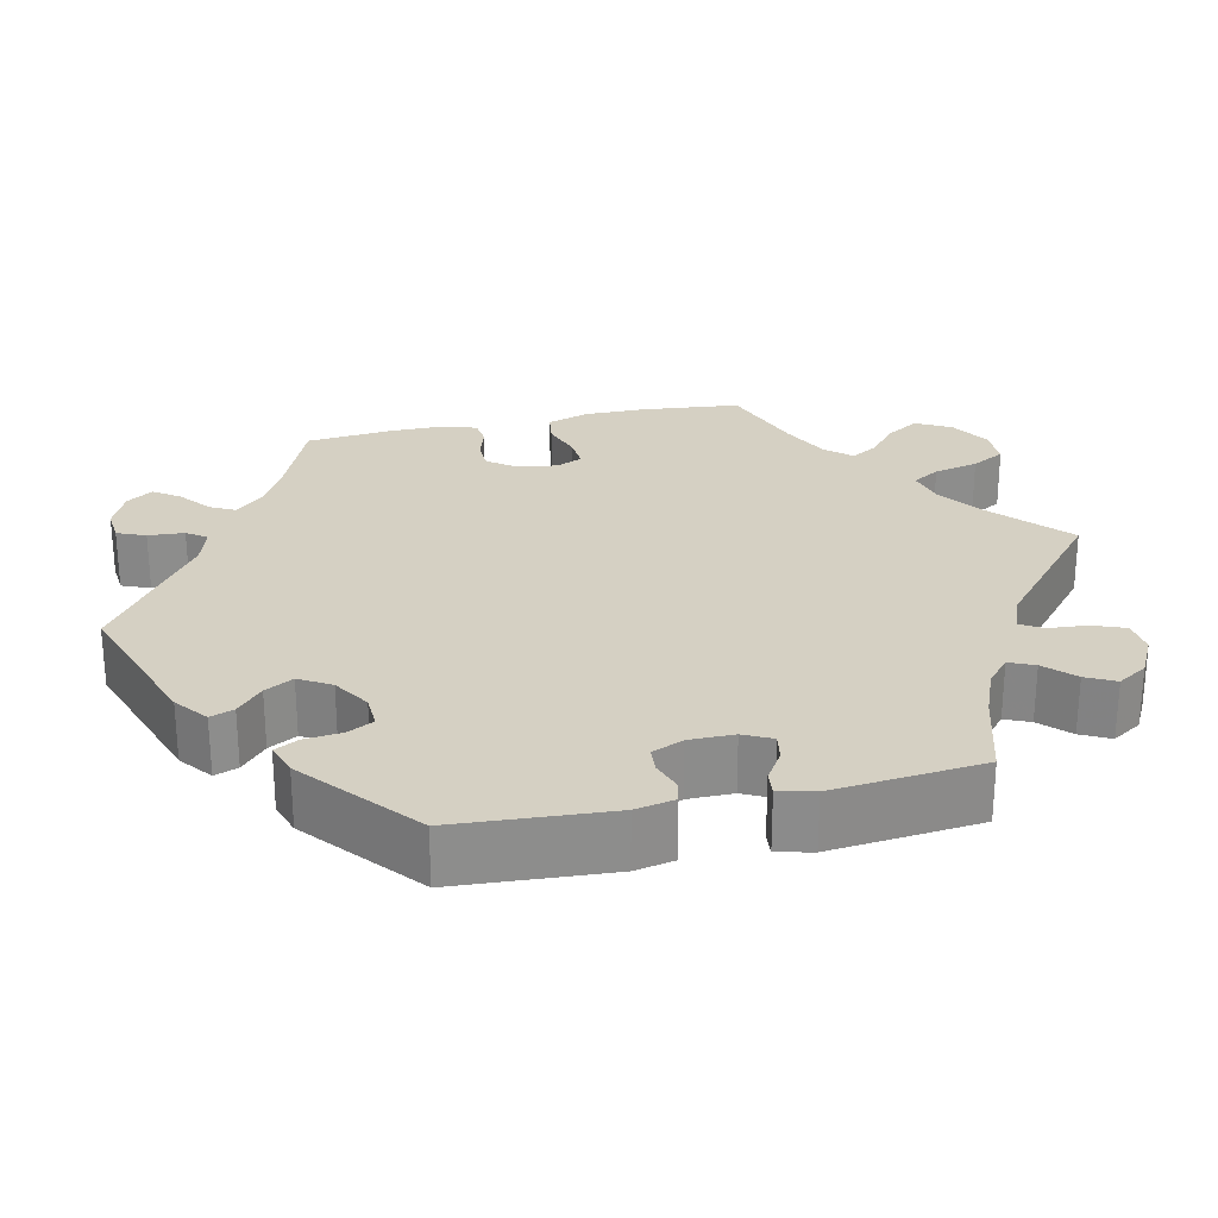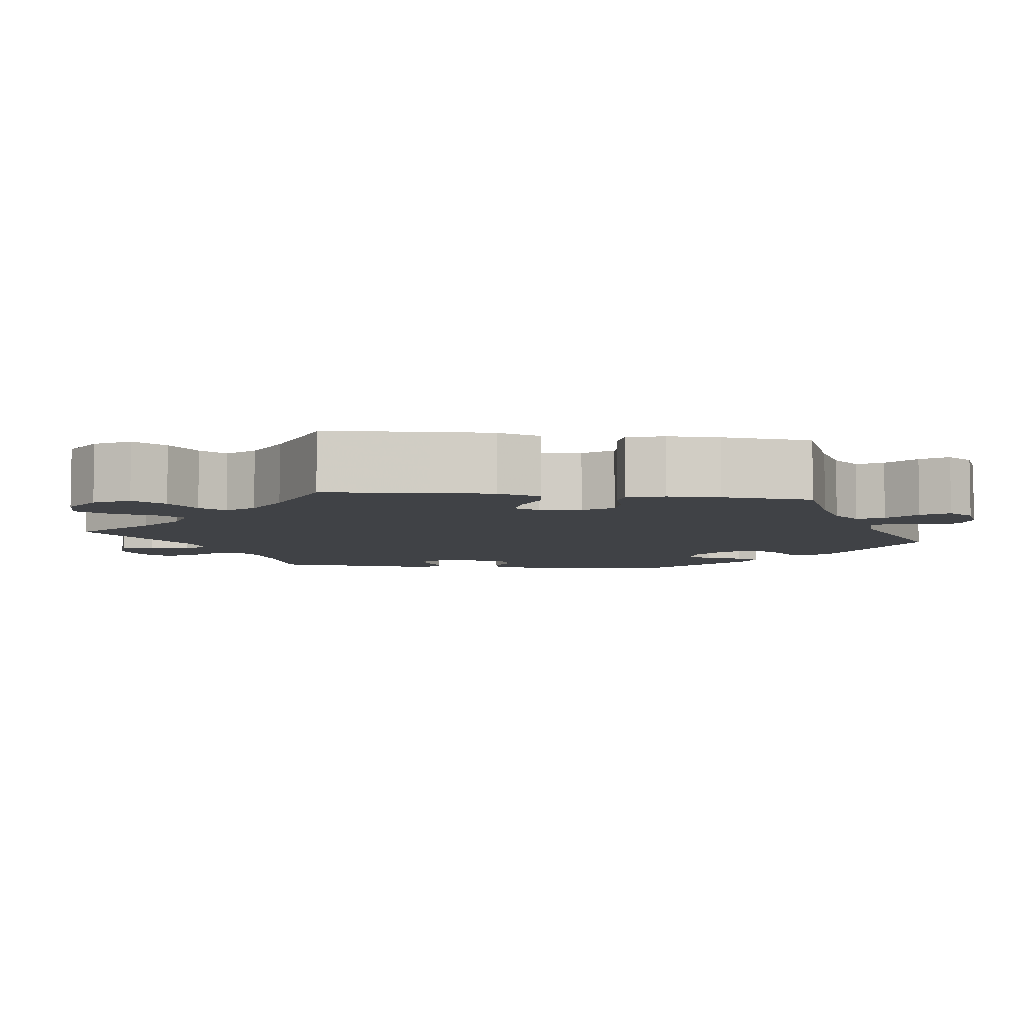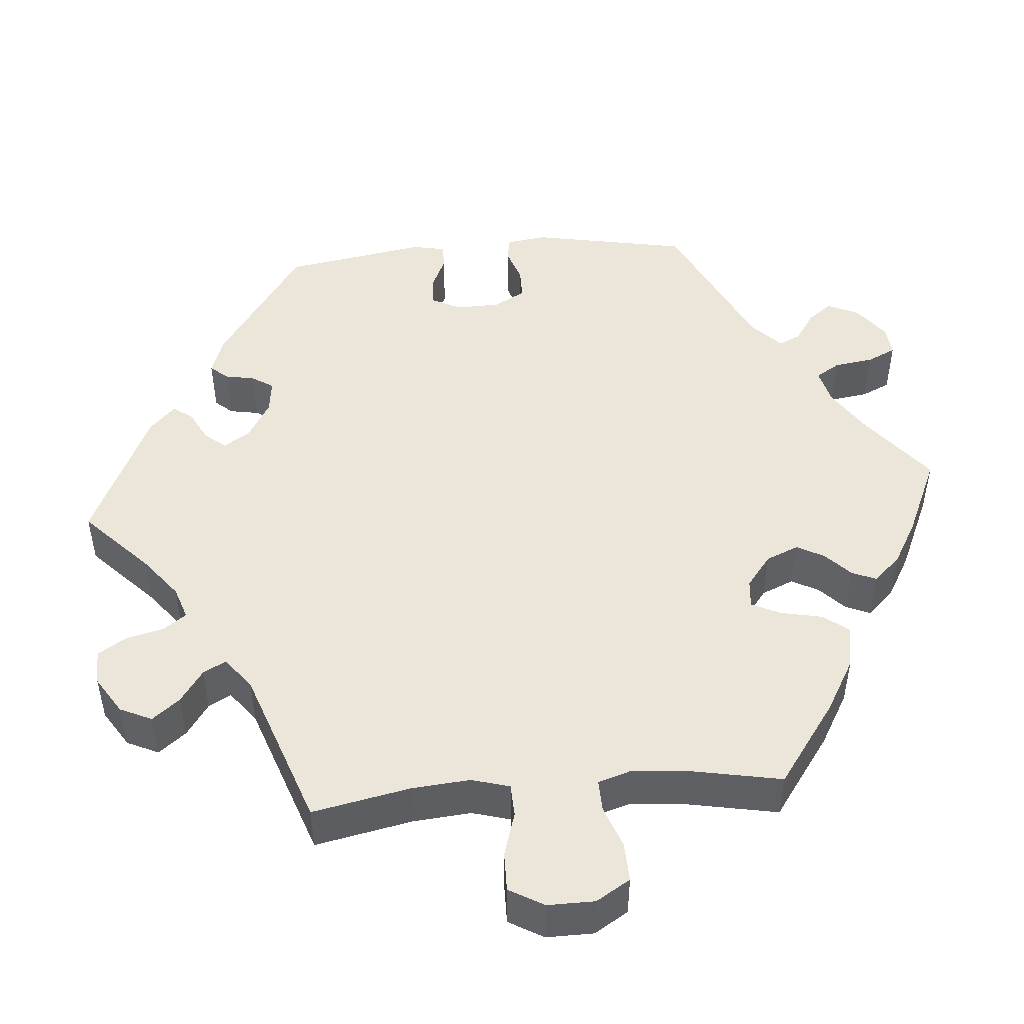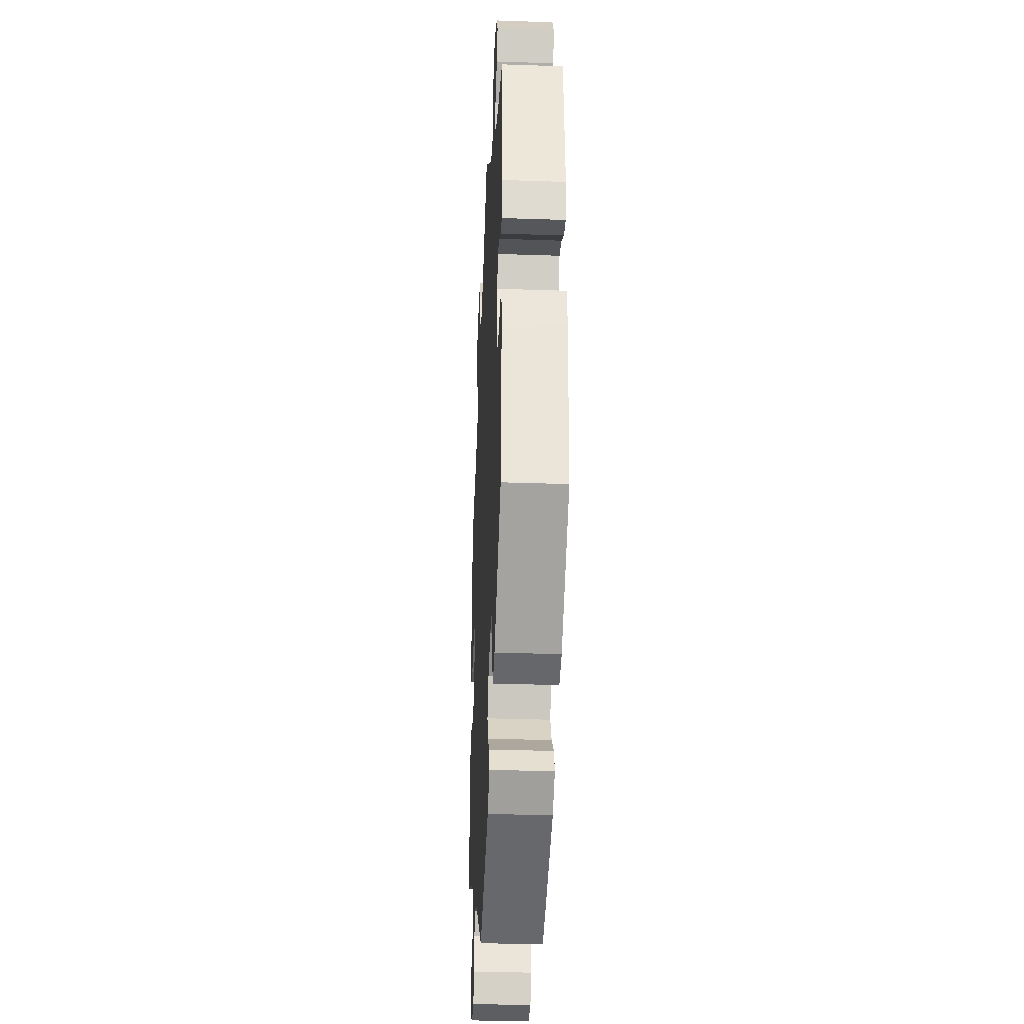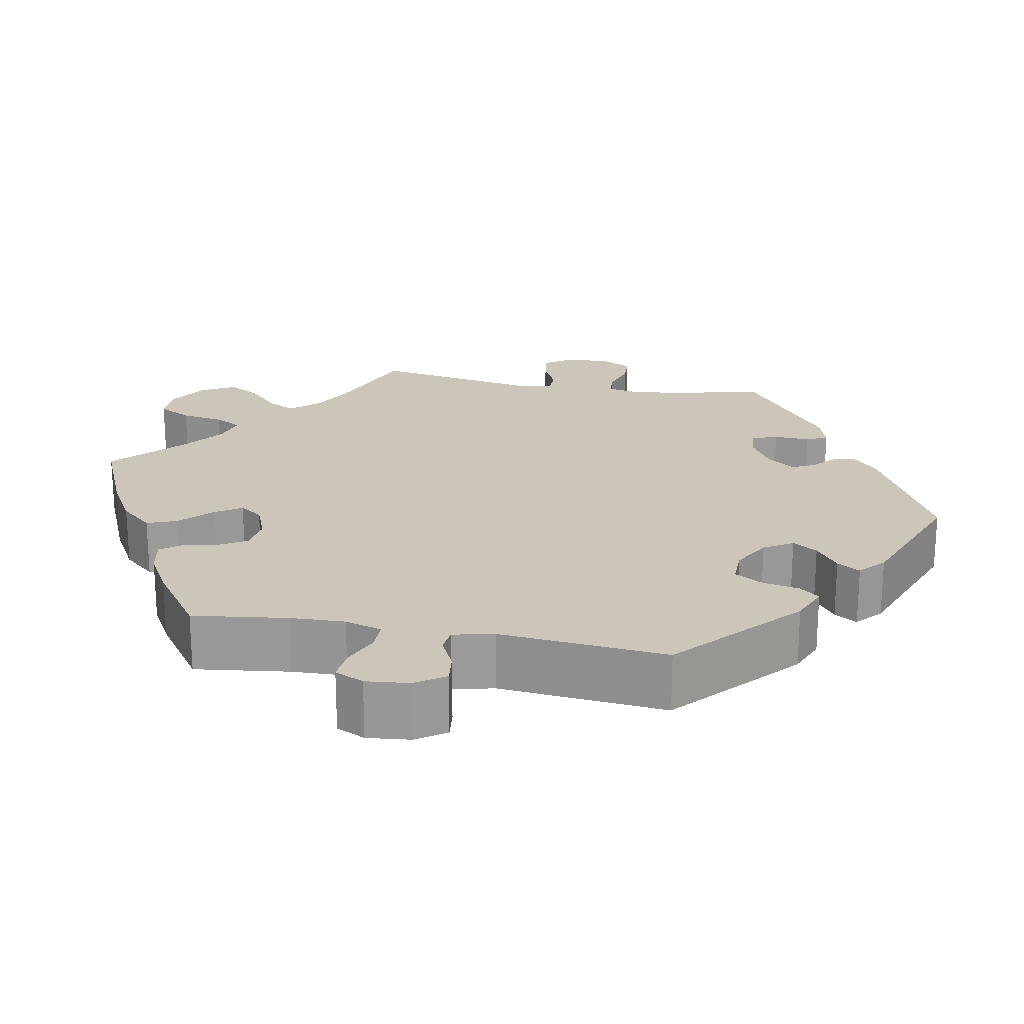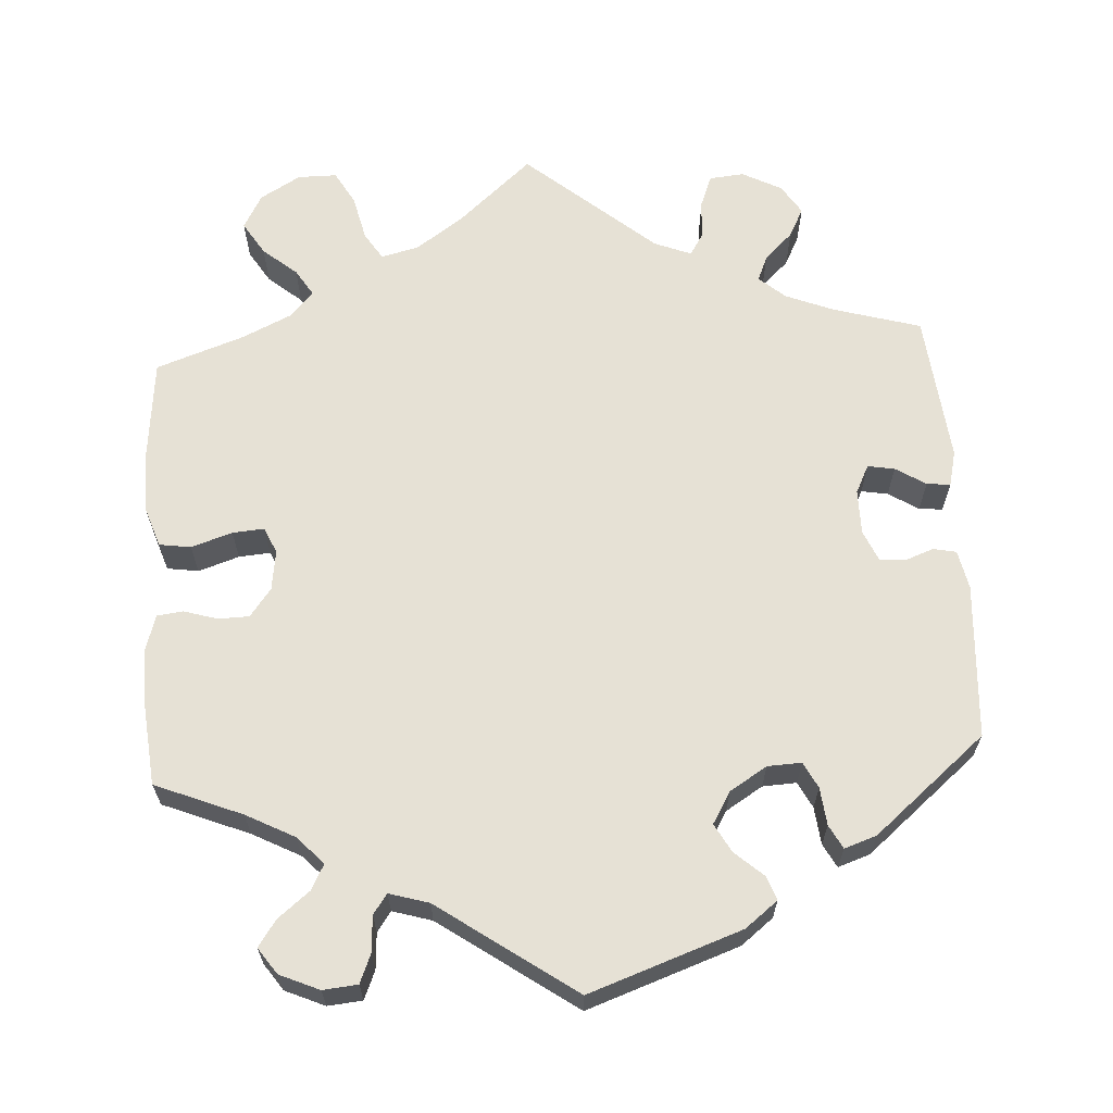
<metadata>
{"format":"obj","ext":"obj","renderer":"f3d","projection":"perspective","resolution":1024,"background":"white","views":[{"elev":26.0,"azim":-102.6,"up":"+Y"},{"elev":-6.1,"azim":82.6,"up":"+Y"},{"elev":47.3,"azim":25.2,"up":"+Y"},{"elev":-33.1,"azim":-92.7,"up":"+Z"},{"elev":20.9,"azim":161.1,"up":"+Y"},{"elev":64.3,"azim":176.4,"up":"+Y"}]}
</metadata>
<code>
v -0.192 0.07 -0.511
v -0.233 0.07 -0.479
v -0.222 0.07 -0.449
v -0.186 0.07 -0.417
v -0.166 0.07 -0.381
v -0.19 0.07 -0.341
v -0.237 0.07 -0.312
v -0.28 0.07 -0.31
v -0.297 0.07 -0.343
v -0.302 0.07 -0.391
v -0.318 0.07 -0.421
v -0.359 0.07 -0.407
v -0.501 0.07 -0.289
v -0.514 0.07 -0.092
v -0.504 0.07 -0.042
v -0.475 0.07 -0.036
v -0.439 0.07 -0.049
v -0.406 0.07 -0.047
v -0.389 0.07 -0.007
v -0.389 0.07 0.05
v -0.407 0.07 0.086
v -0.441 0.07 0.08
v -0.479 0.07 0.056
v -0.509 0.07 0.053
v -0.52 0.07 0.098
v -0.501 0.07 0.289
v -0.391 0.07 0.321
v -0.329 0.07 0.346
v -0.296 0.07 0.375
v -0.31 0.07 0.407
v -0.346 0.07 0.442
v -0.365 0.07 0.479
v -0.341 0.07 0.517
v -0.291 0.07 0.543
v -0.247 0.07 0.539
v -0.231 0.07 0.498
v -0.227 0.07 0.448
v -0.21 0.07 0.42
v -0.163 0.07 0.439
v 0 0.07 0.578
v 0.094 0.07 0.495
v 0.154 0.07 0.453
v 0.202 0.07 0.441
v 0.224 0.07 0.476
v 0.237 0.07 0.533
v 0.261 0.07 0.576
v 0.311 0.07 0.576
v 0.362 0.07 0.546
v 0.386 0.07 0.502
v 0.36 0.07 0.46
v 0.317 0.07 0.424
v 0.296 0.07 0.39
v 0.326 0.07 0.357
v 0.388 0.07 0.328
v 0.5 0.07 0.289
v 0.513 0.07 0.161
v 0.513 0.07 0.084
v 0.495 0.07 0.031
v 0.455 0.07 0.025
v 0.403 0.07 0.042
v 0.363 0.07 0.045
v 0.348 0.07 0.012
v 0.355 0.07 -0.039
v 0.382 0.07 -0.075
v 0.421 0.07 -0.076
v 0.464 0.07 -0.063
v 0.497 0.07 -0.067
v 0.511 0.07 -0.112
v 0.511 0.07 -0.177
v 0.5 0.07 -0.289
v 0.39 0.07 -0.334
v 0.329 0.07 -0.366
v 0.296 0.07 -0.401
v 0.313 0.07 -0.433
v 0.353 0.07 -0.465
v 0.376 0.07 -0.498
v 0.353 0.07 -0.531
v 0.303 0.07 -0.553
v 0.259 0.07 -0.549
v 0.244 0.07 -0.513
v 0.241 0.07 -0.467
v 0.223 0.07 -0.442
v 0.173 0.07 -0.457
v 0.001 0.07 -0.578
v -0.192 0 -0.511
v -0.233 0 -0.479
v -0.222 0 -0.449
v -0.186 0 -0.417
v -0.166 0 -0.381
v -0.19 0 -0.341
v -0.237 0 -0.312
v -0.28 0 -0.31
v -0.297 0 -0.343
v -0.302 0 -0.391
v -0.318 0 -0.421
v -0.359 0 -0.407
v -0.501 0 -0.289
v -0.514 0 -0.092
v -0.504 0 -0.042
v -0.475 0 -0.036
v -0.439 0 -0.049
v -0.406 0 -0.047
v -0.389 0 -0.007
v -0.389 0 0.05
v -0.407 0 0.086
v -0.441 0 0.08
v -0.479 0 0.056
v -0.509 0 0.053
v -0.52 0 0.098
v -0.501 0 0.289
v -0.391 0 0.321
v -0.329 0 0.346
v -0.296 0 0.375
v -0.31 0 0.407
v -0.346 0 0.442
v -0.365 0 0.479
v -0.341 0 0.517
v -0.291 0 0.543
v -0.247 0 0.539
v -0.231 0 0.498
v -0.227 0 0.448
v -0.21 0 0.42
v -0.163 0 0.439
v 0 0 0.578
v 0.094 0 0.495
v 0.154 0 0.453
v 0.202 0 0.441
v 0.224 0 0.476
v 0.237 0 0.533
v 0.261 0 0.576
v 0.311 0 0.576
v 0.362 0 0.546
v 0.386 0 0.502
v 0.36 0 0.46
v 0.317 0 0.424
v 0.296 0 0.39
v 0.326 0 0.357
v 0.388 0 0.328
v 0.5 0 0.289
v 0.513 0 0.161
v 0.513 0 0.084
v 0.495 0 0.031
v 0.455 0 0.025
v 0.403 0 0.042
v 0.363 0 0.045
v 0.348 0 0.012
v 0.355 0 -0.039
v 0.382 0 -0.075
v 0.421 0 -0.076
v 0.464 0 -0.063
v 0.497 0 -0.067
v 0.511 0 -0.112
v 0.511 0 -0.177
v 0.5 0 -0.289
v 0.39 0 -0.334
v 0.329 0 -0.366
v 0.296 0 -0.401
v 0.313 0 -0.433
v 0.353 0 -0.465
v 0.376 0 -0.498
v 0.353 0 -0.531
v 0.303 0 -0.553
v 0.259 0 -0.549
v 0.244 0 -0.513
v 0.241 0 -0.467
v 0.223 0 -0.442
v 0.173 0 -0.457
v 0.001 0 -0.578
f 83 84 1 2
f 82 83 2 3
f 78 79 80 81
f 78 81 82
f 77 78 82
f 74 75 76 77
f 73 74 77 82
f 72 73 82 3
f 68 69 70 71
f 65 66 67 68
f 64 65 68 71
f 63 64 71 72
f 57 58 59 60
f 57 60 61
f 54 55 56 57
f 53 54 57 61
f 52 53 61 62
f 48 49 50 51
f 48 51 52
f 47 48 52
f 44 45 46 47
f 43 44 47 52
f 42 43 52 62
f 39 40 41
f 38 39 41 42
f 34 35 36 37
f 34 37 38
f 33 34 38
f 30 31 32 33
f 29 30 33 38
f 28 29 38 42
f 24 25 26 27
f 22 23 24 27
f 21 22 27 28
f 20 21 28 42
f 14 15 16 17
f 14 17 18
f 13 14 18
f 12 13 18 19
f 9 10 11 12
f 8 9 12 19
f 63 72 3 4
f 62 63 4 5
f 42 62 5 6
f 20 42 6 7
f 7 8 19 20
f 86 85 168 167
f 87 86 167 166
f 165 164 163 162
f 166 165 162
f 166 162 161
f 161 160 159 158
f 166 161 158 157
f 87 166 157 156
f 155 154 153 152
f 152 151 150 149
f 155 152 149 148
f 156 155 148 147
f 144 143 142 141
f 145 144 141
f 141 140 139 138
f 145 141 138 137
f 146 145 137 136
f 135 134 133 132
f 136 135 132
f 136 132 131
f 131 130 129 128
f 136 131 128 127
f 146 136 127 126
f 125 124 123
f 126 125 123 122
f 121 120 119 118
f 122 121 118
f 122 118 117
f 117 116 115 114
f 122 117 114 113
f 126 122 113 112
f 111 110 109 108
f 111 108 107 106
f 112 111 106 105
f 126 112 105 104
f 101 100 99 98
f 102 101 98
f 102 98 97
f 103 102 97 96
f 96 95 94 93
f 103 96 93 92
f 88 87 156 147
f 89 88 147 146
f 90 89 146 126
f 91 90 126 104
f 104 103 92 91
f 1 85 86 2
f 2 86 87 3
f 3 87 88 4
f 4 88 89 5
f 5 89 90 6
f 6 90 91 7
f 7 91 92 8
f 8 92 93 9
f 9 93 94 10
f 10 94 95 11
f 11 95 96 12
f 12 96 97 13
f 13 97 98 14
f 14 98 99 15
f 15 99 100 16
f 16 100 101 17
f 17 101 102 18
f 18 102 103 19
f 19 103 104 20
f 20 104 105 21
f 21 105 106 22
f 22 106 107 23
f 23 107 108 24
f 24 108 109 25
f 25 109 110 26
f 26 110 111 27
f 27 111 112 28
f 28 112 113 29
f 29 113 114 30
f 30 114 115 31
f 31 115 116 32
f 32 116 117 33
f 33 117 118 34
f 34 118 119 35
f 35 119 120 36
f 36 120 121 37
f 37 121 122 38
f 38 122 123 39
f 39 123 124 40
f 40 124 125 41
f 41 125 126 42
f 42 126 127 43
f 43 127 128 44
f 44 128 129 45
f 45 129 130 46
f 46 130 131 47
f 47 131 132 48
f 48 132 133 49
f 49 133 134 50
f 50 134 135 51
f 51 135 136 52
f 52 136 137 53
f 53 137 138 54
f 54 138 139 55
f 55 139 140 56
f 56 140 141 57
f 57 141 142 58
f 58 142 143 59
f 59 143 144 60
f 60 144 145 61
f 61 145 146 62
f 62 146 147 63
f 63 147 148 64
f 64 148 149 65
f 65 149 150 66
f 66 150 151 67
f 67 151 152 68
f 68 152 153 69
f 69 153 154 70
f 70 154 155 71
f 71 155 156 72
f 72 156 157 73
f 73 157 158 74
f 74 158 159 75
f 75 159 160 76
f 76 160 161 77
f 77 161 162 78
f 78 162 163 79
f 79 163 164 80
f 80 164 165 81
f 81 165 166 82
f 82 166 167 83
f 83 167 168 84
f 84 168 85 1

</code>
